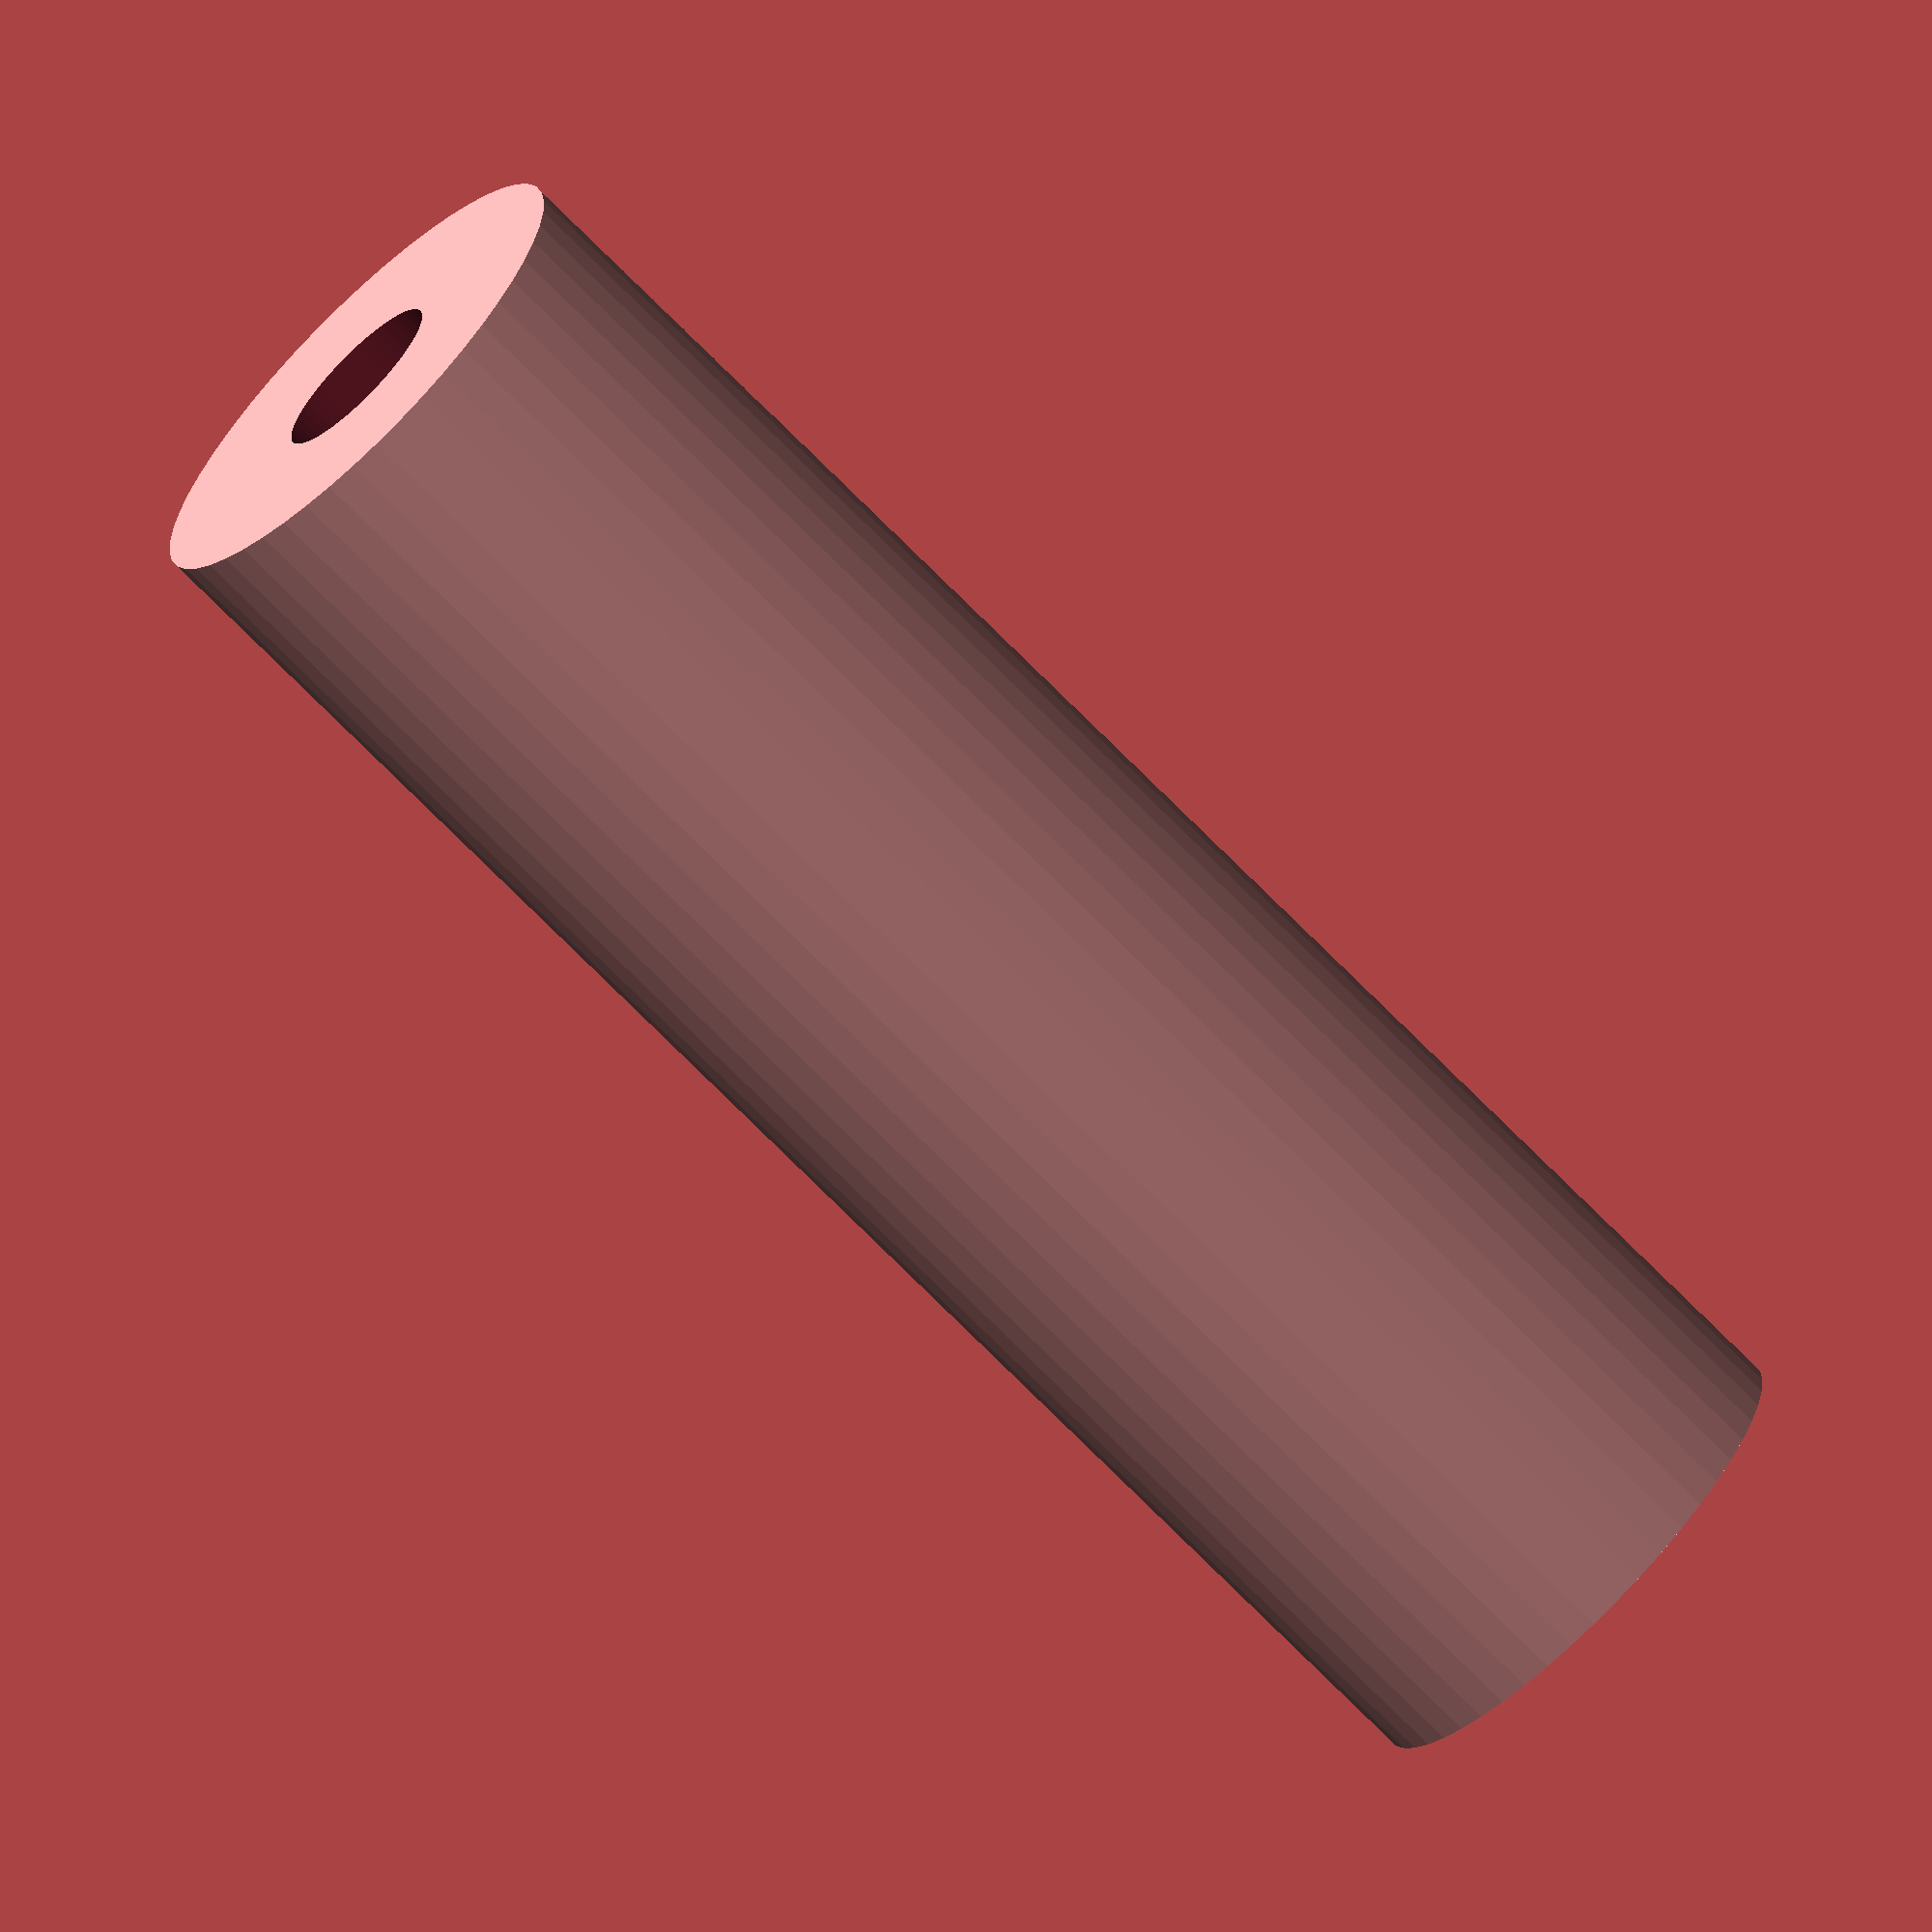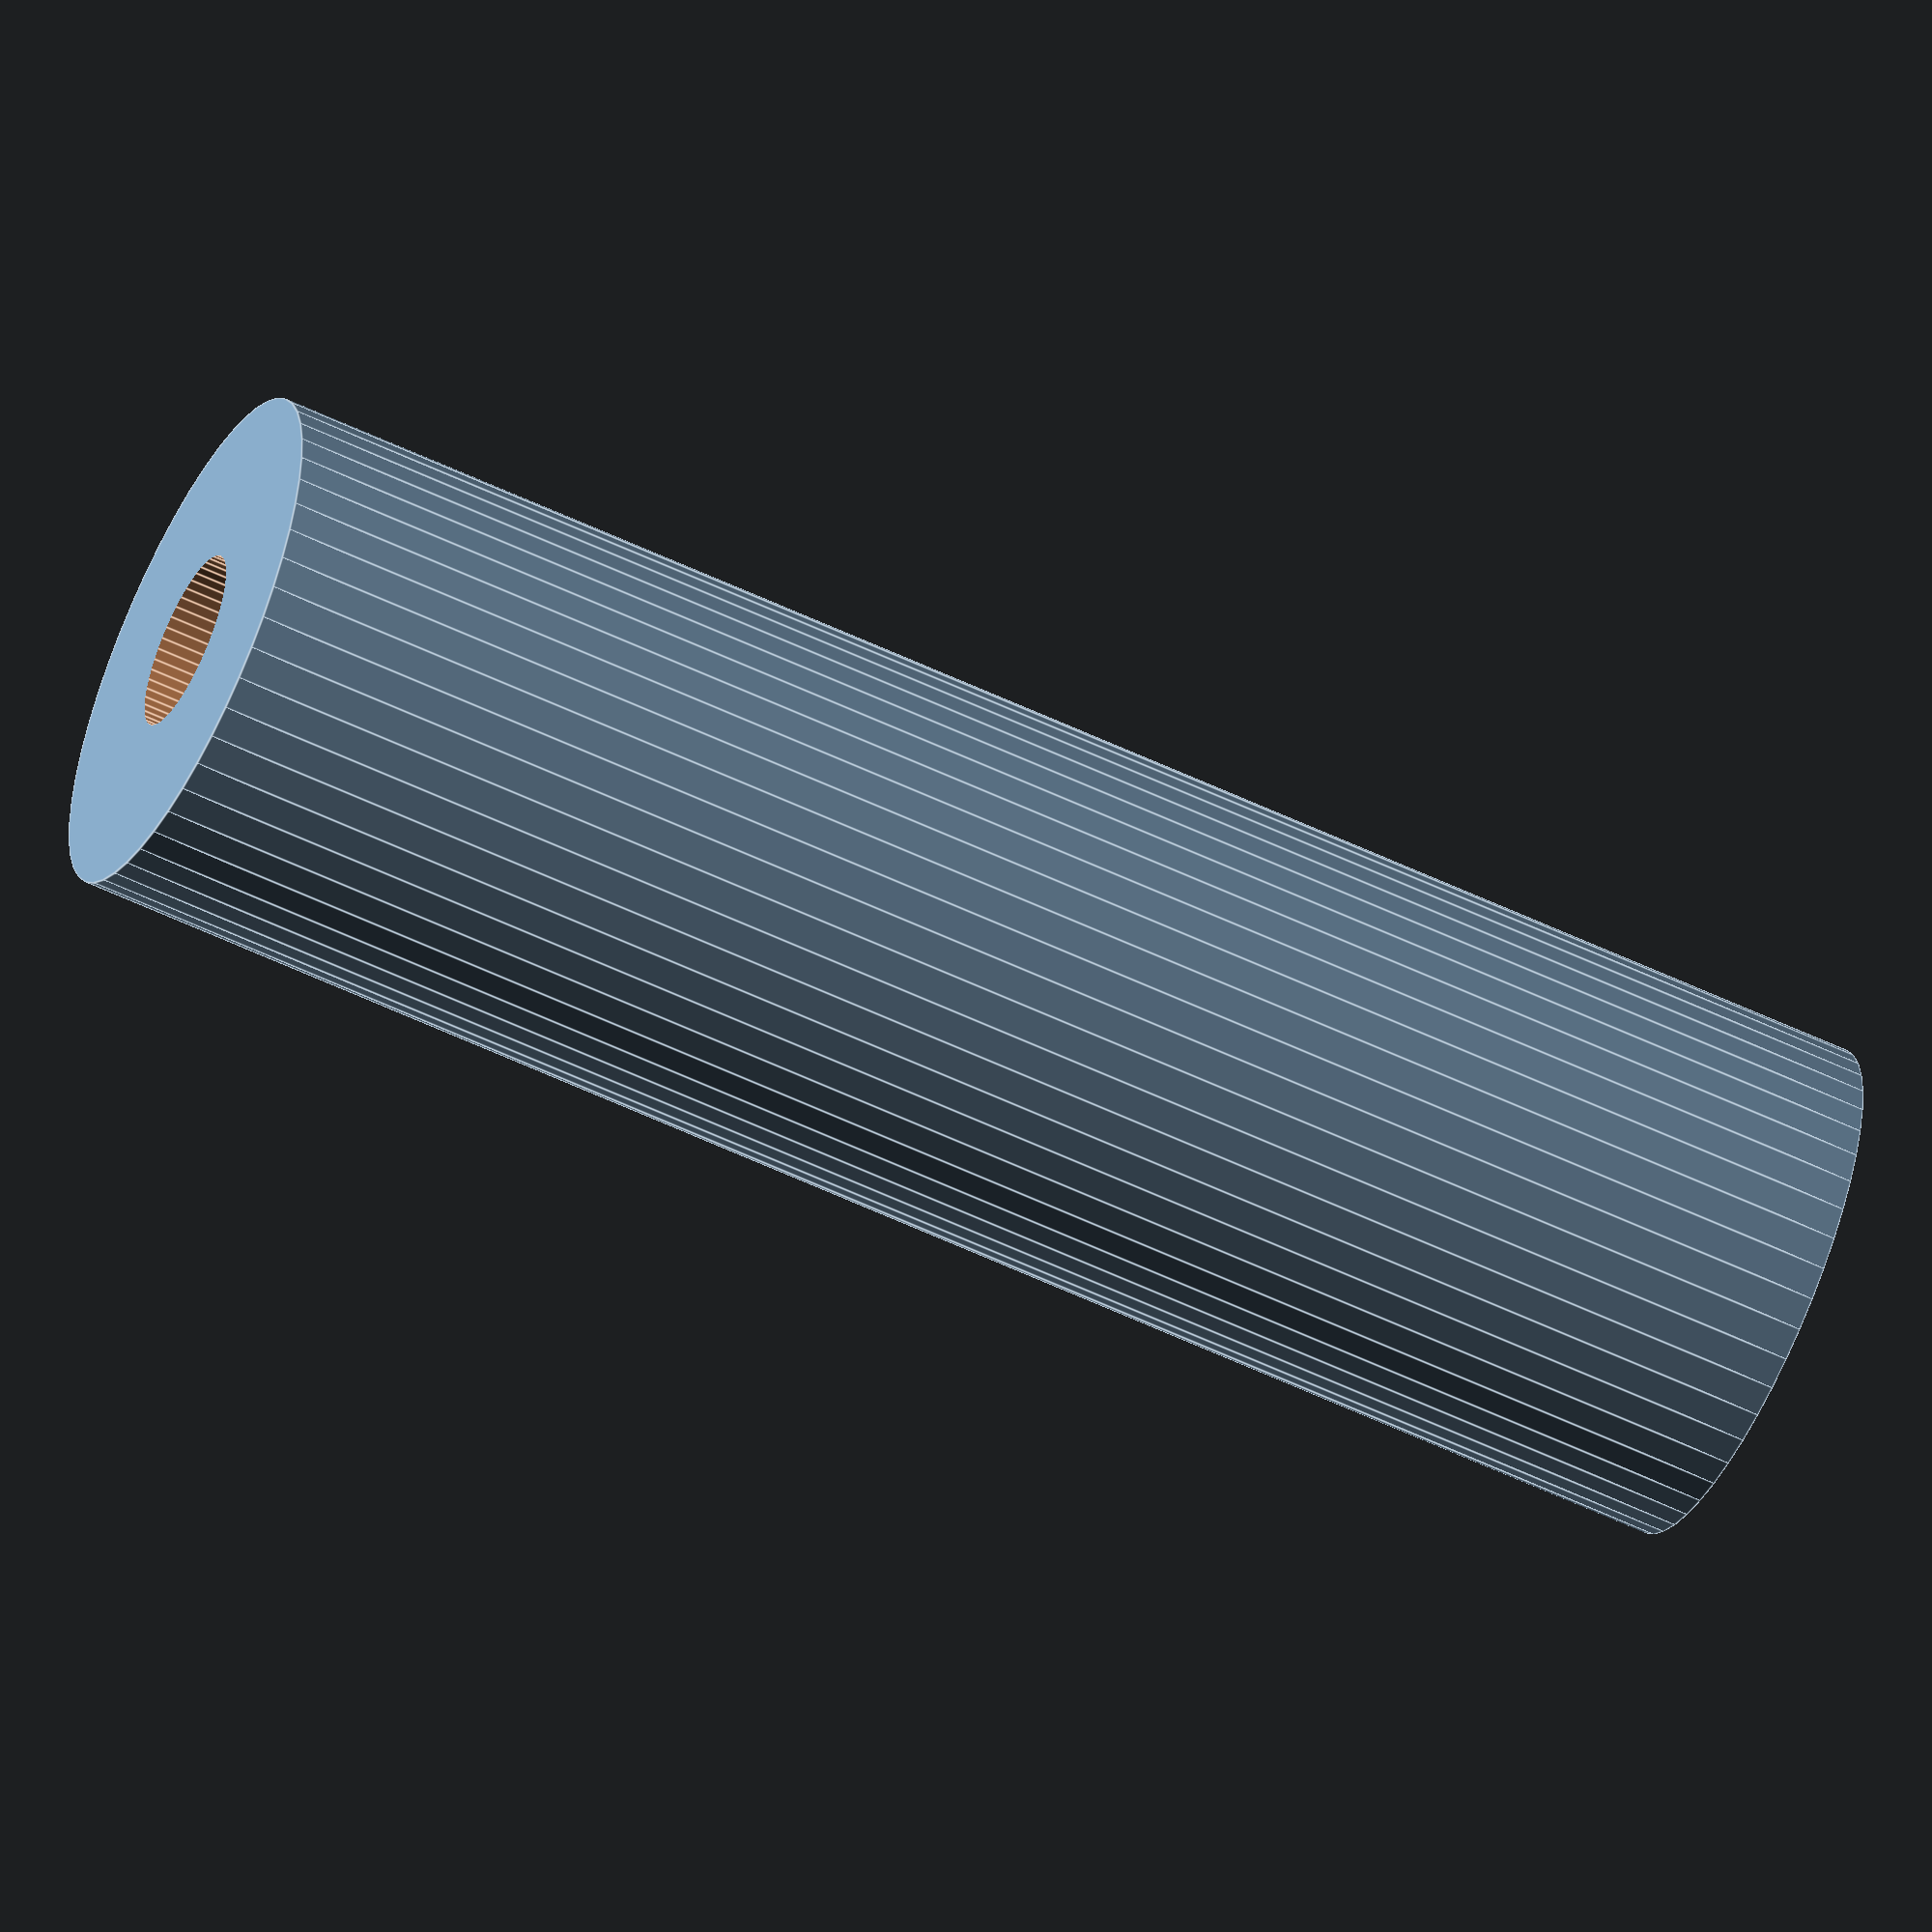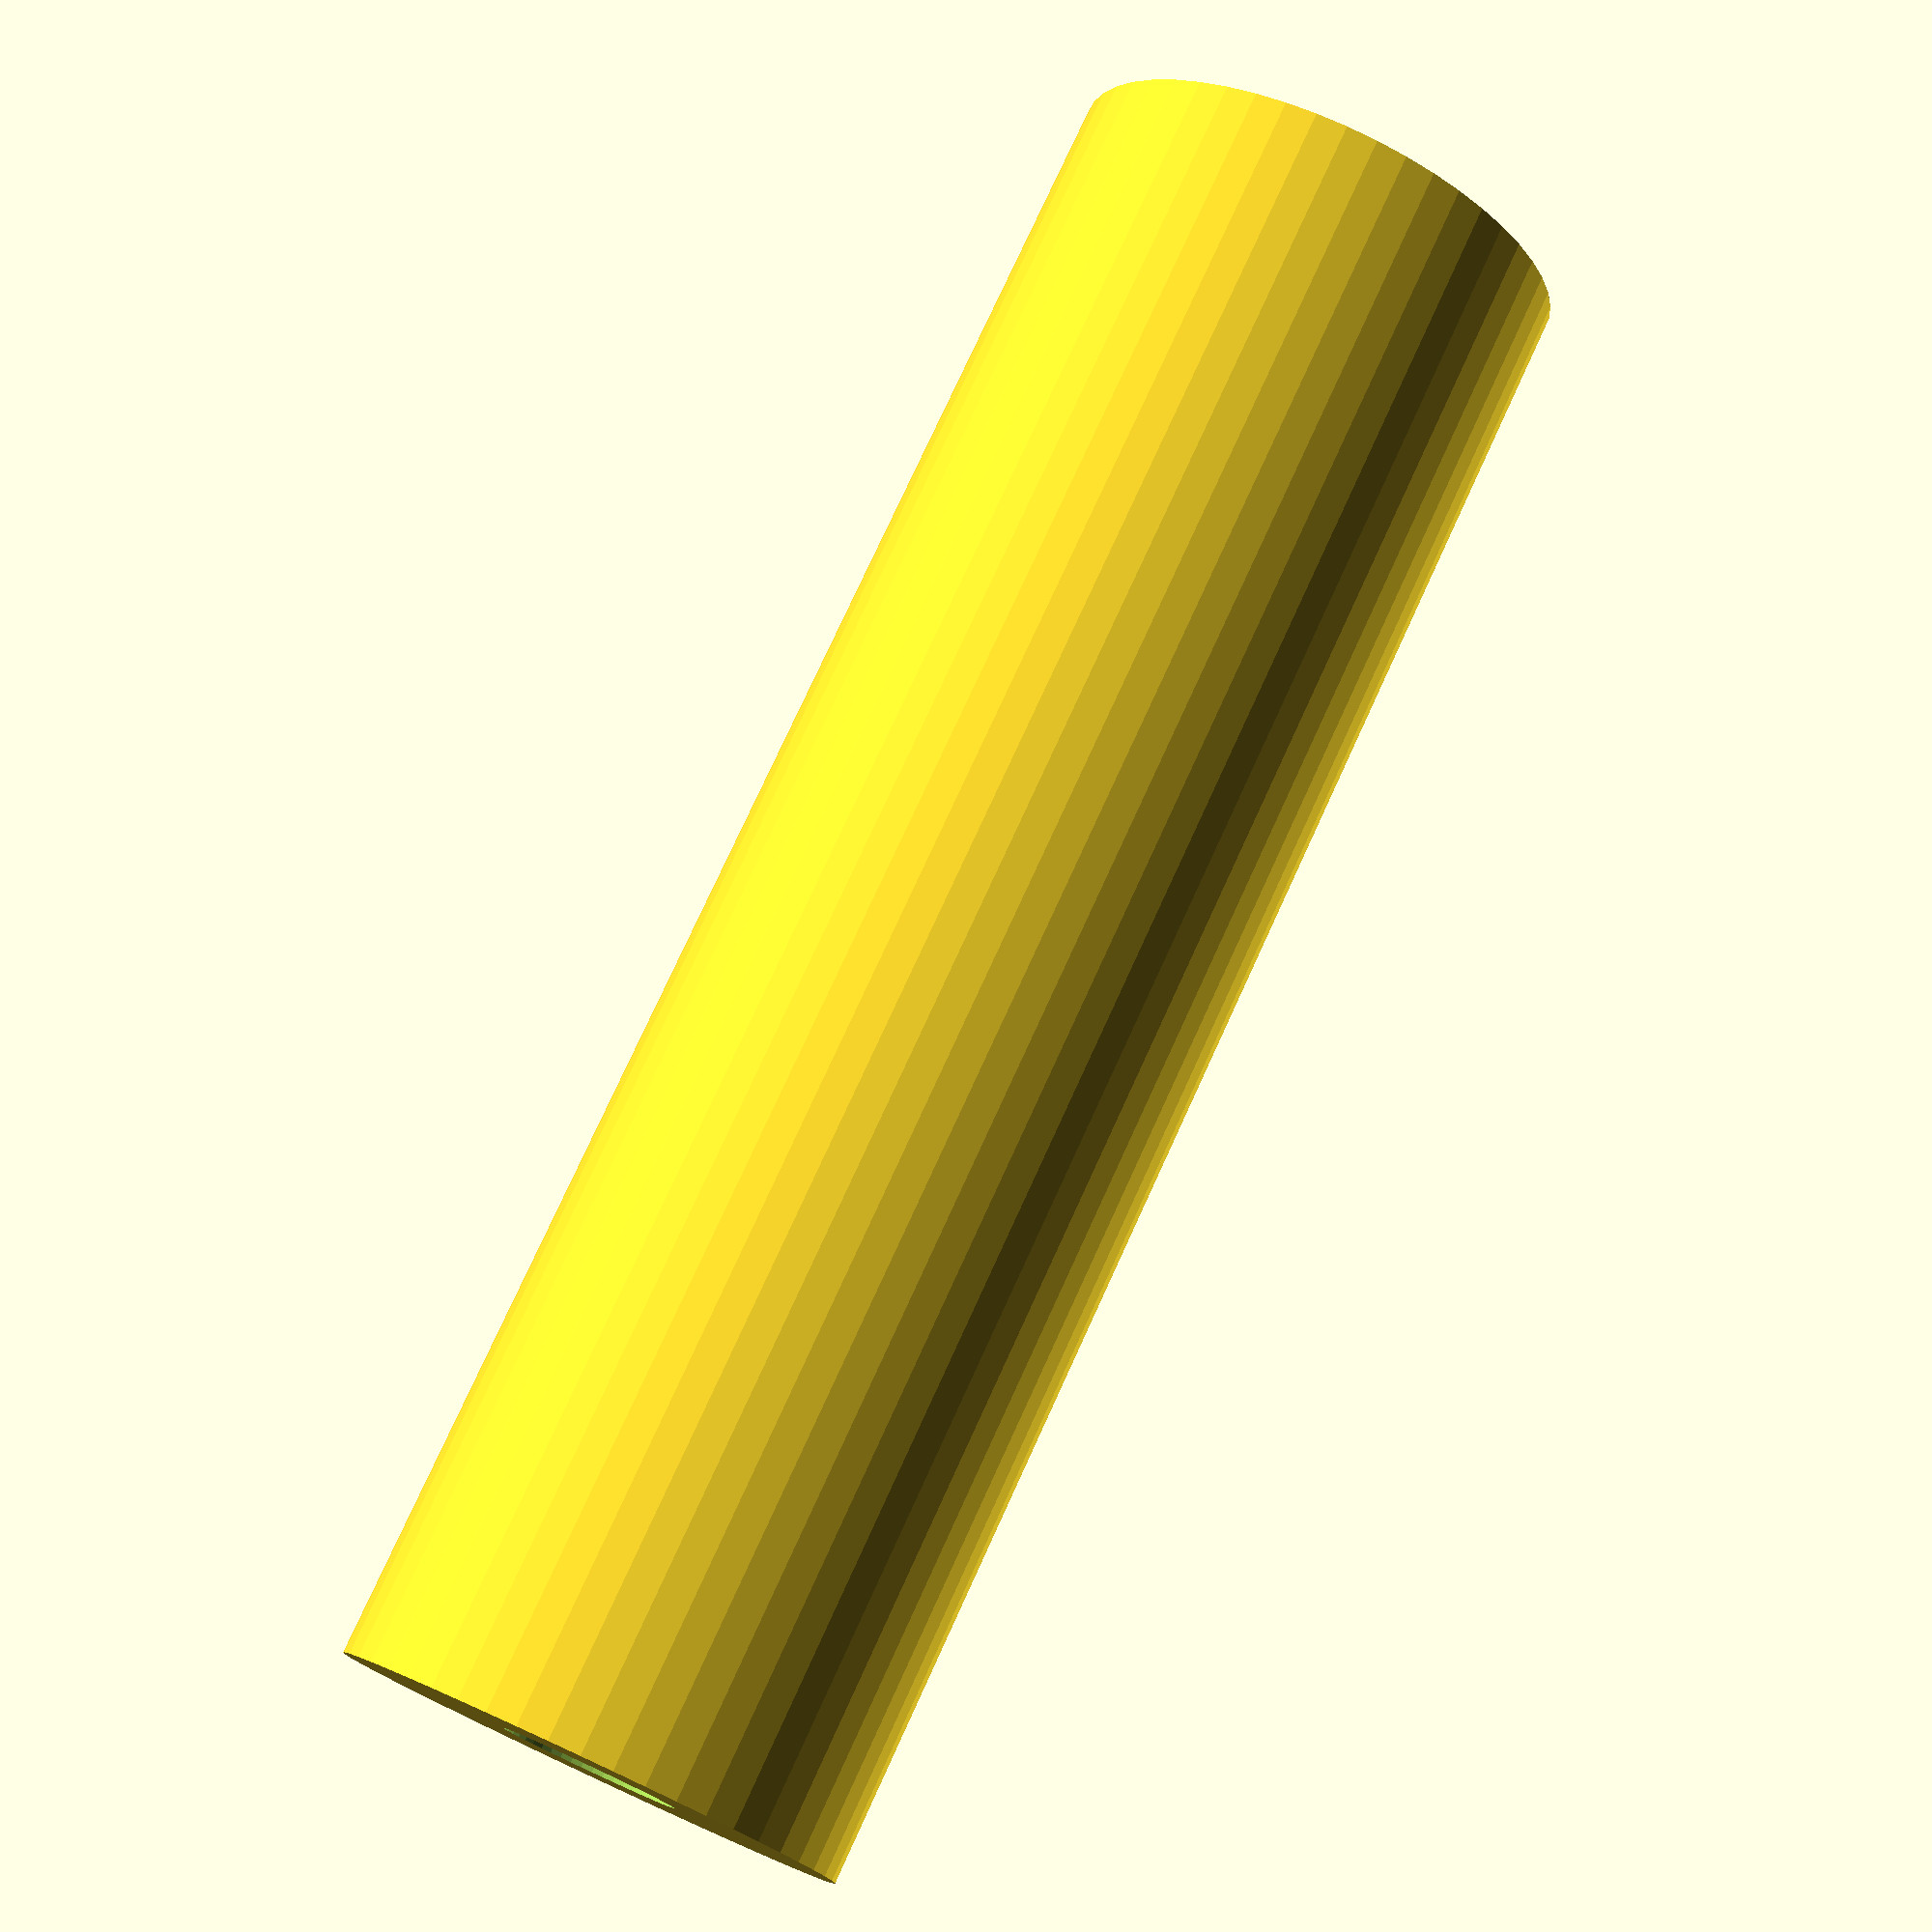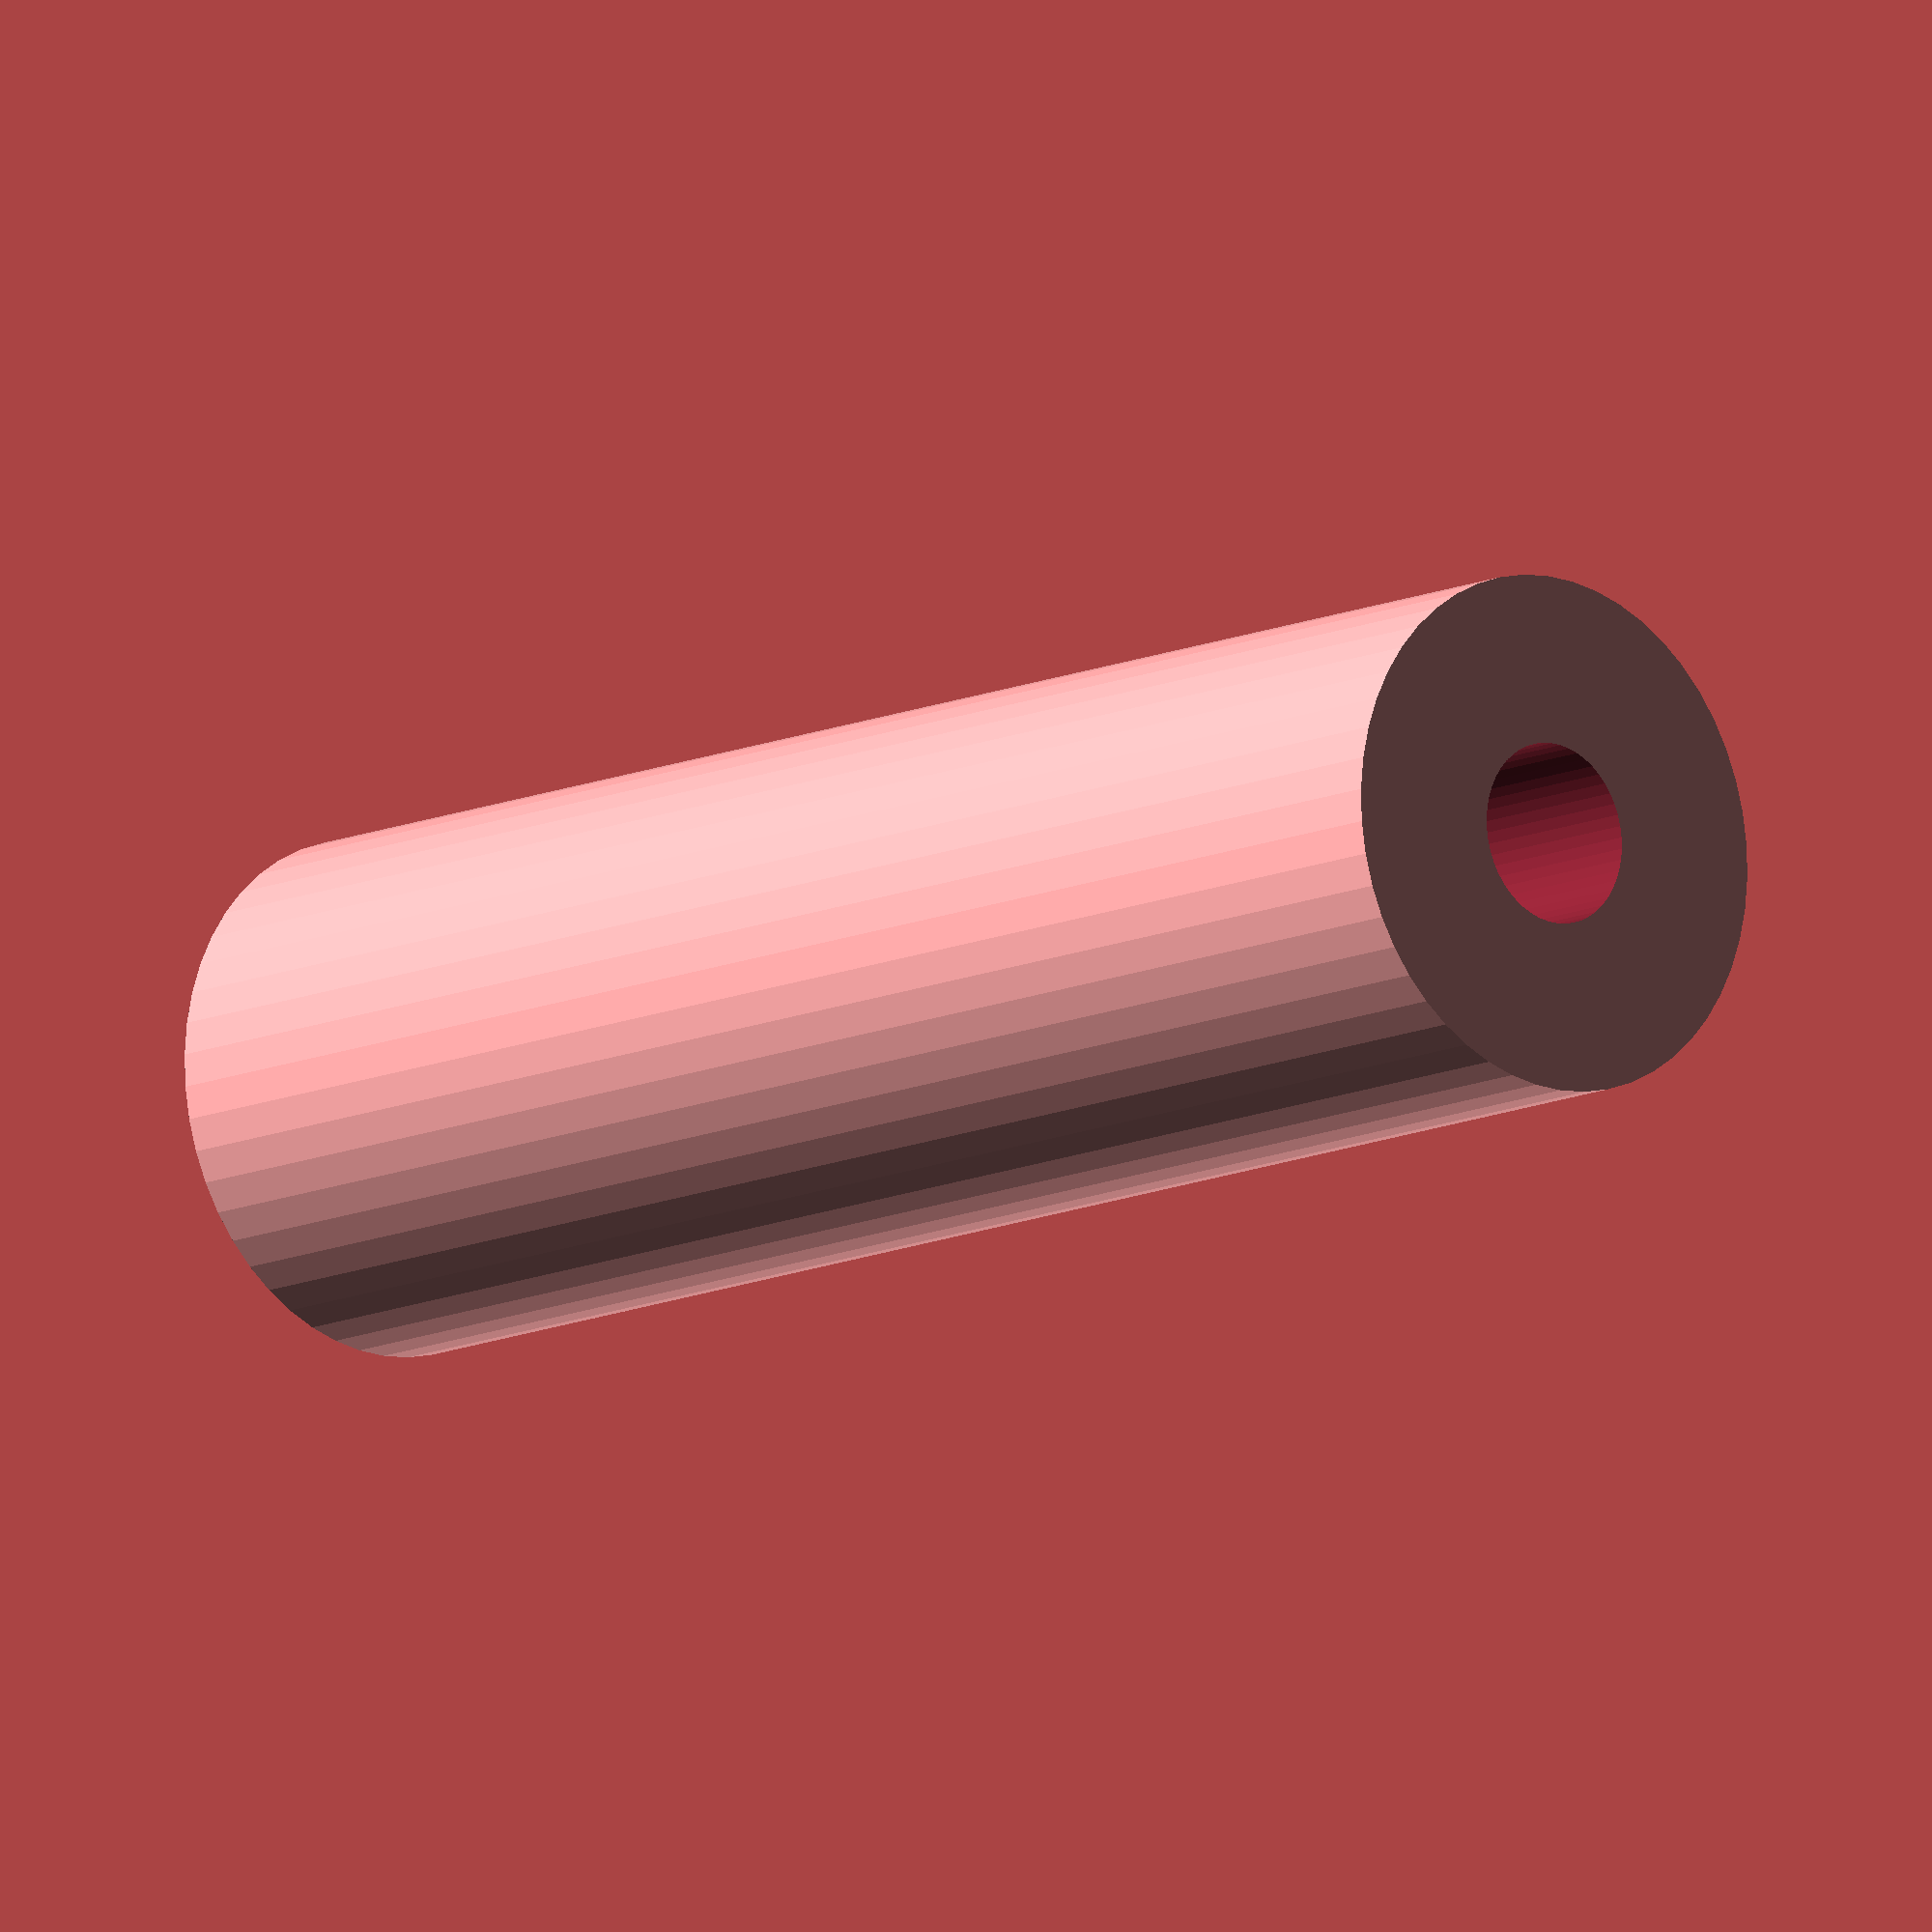
<openscad>
$fn = 50;


difference() {
	union() {
		translate(v = [0, 0, -50.0000000000]) {
			cylinder(h = 100, r = 15.0000000000);
		}
	}
	union() {
		translate(v = [0, 0, -100.0000000000]) {
			cylinder(h = 200, r = 5.2500000000);
		}
	}
}
</openscad>
<views>
elev=70.8 azim=127.3 roll=44.3 proj=o view=solid
elev=236.8 azim=124.5 roll=296.5 proj=o view=edges
elev=283.0 azim=179.3 roll=24.6 proj=p view=wireframe
elev=191.9 azim=117.0 roll=222.4 proj=o view=wireframe
</views>
